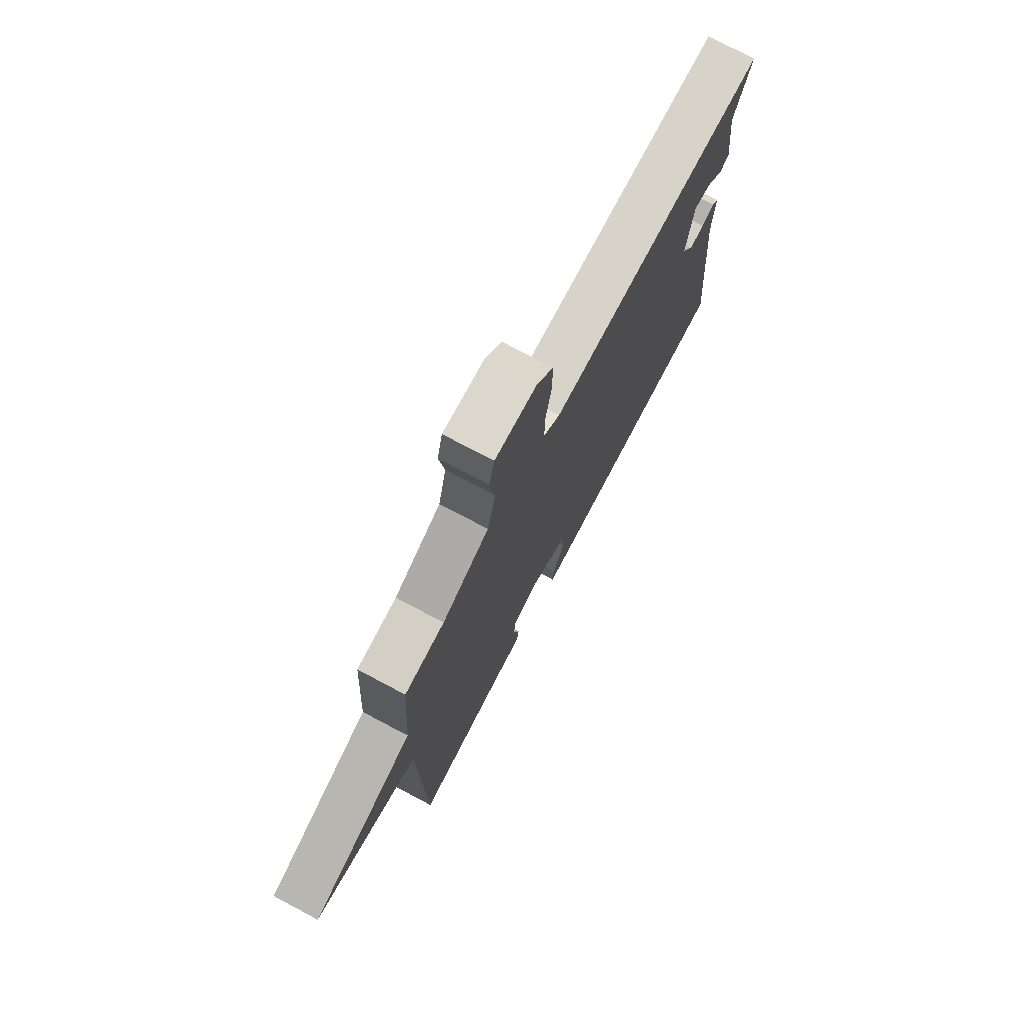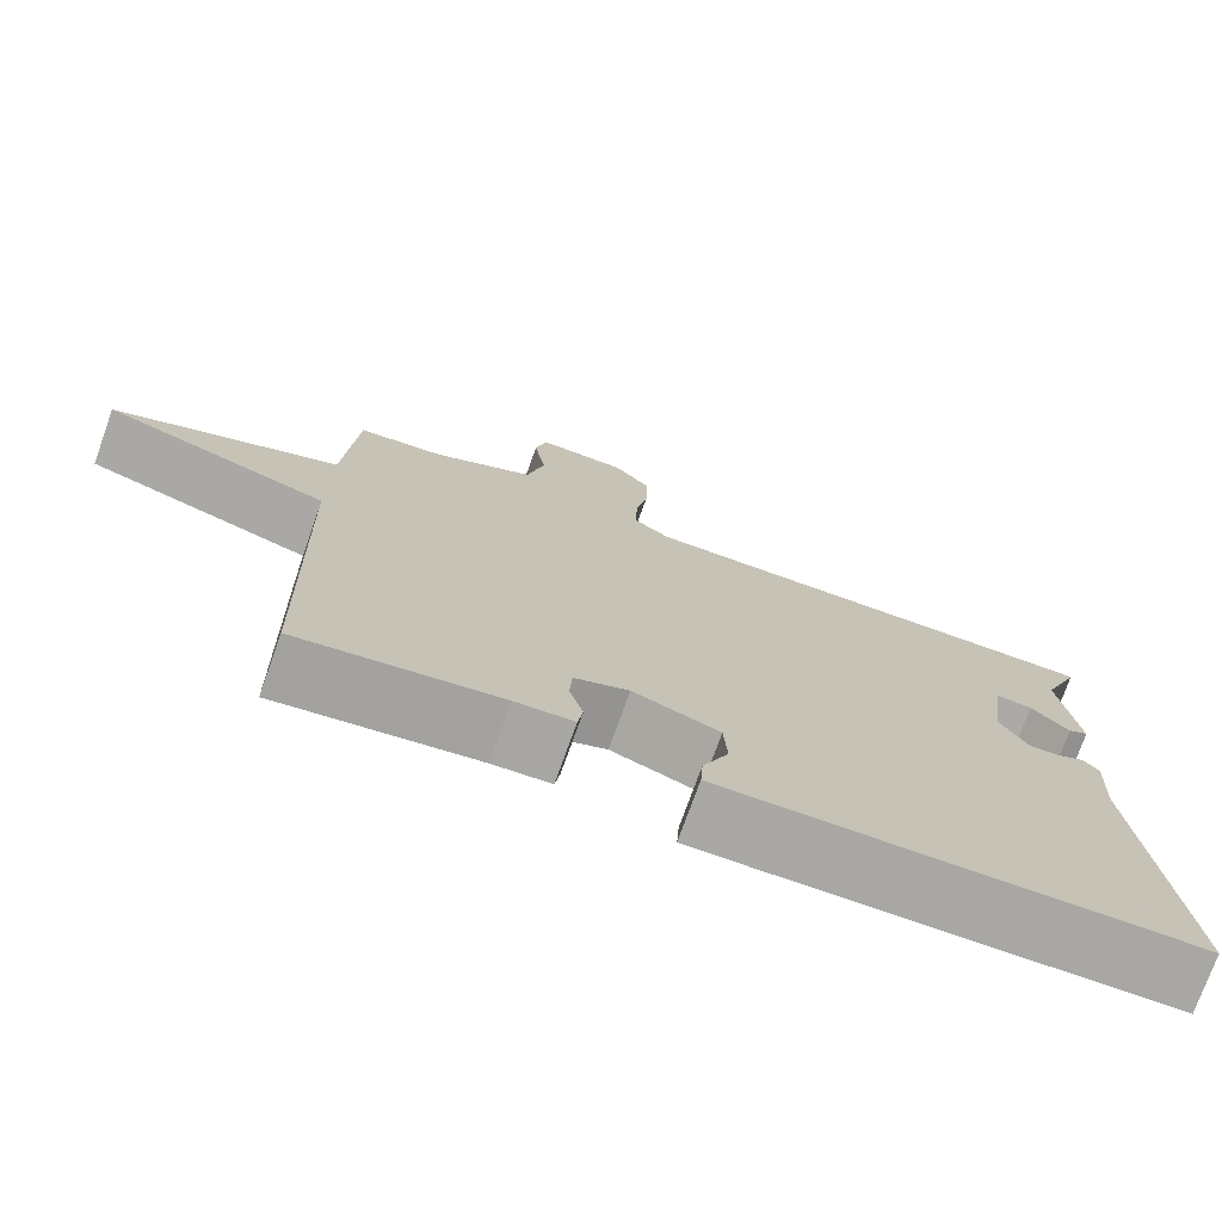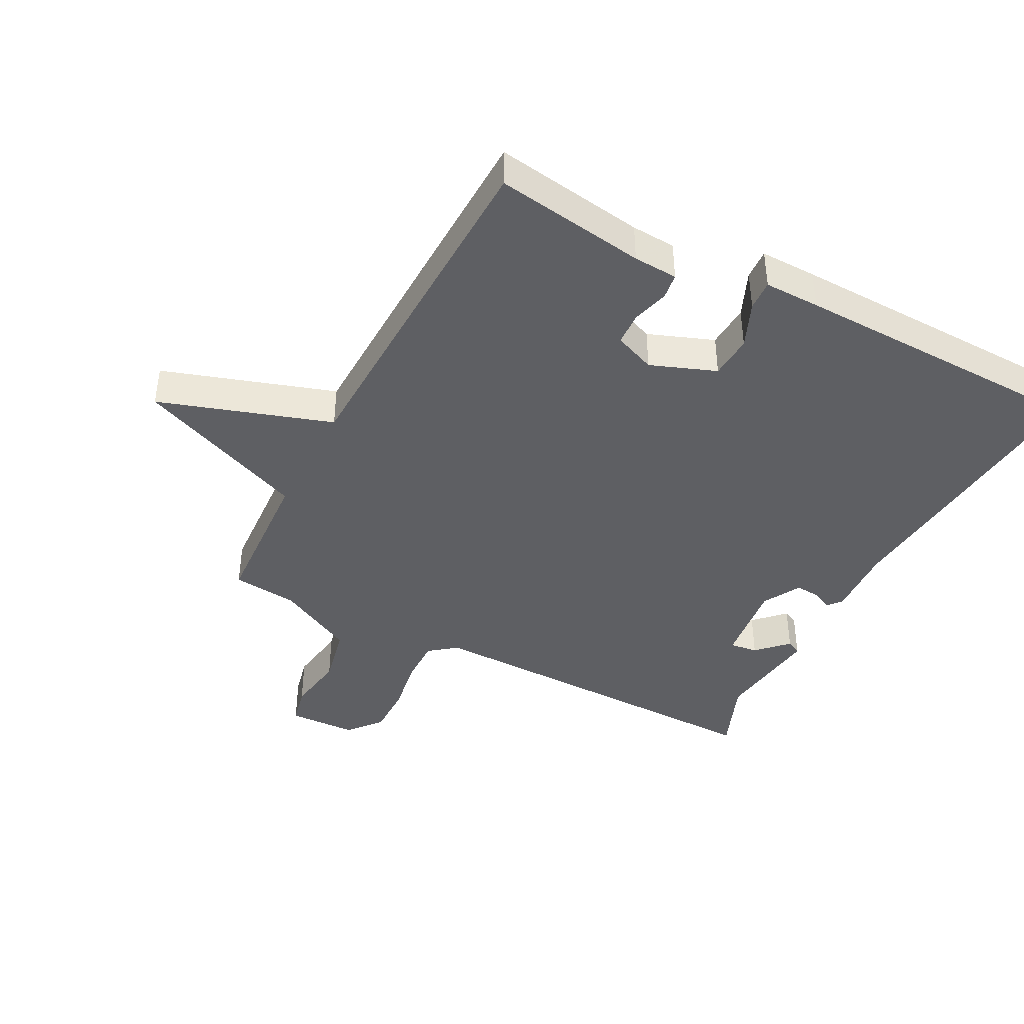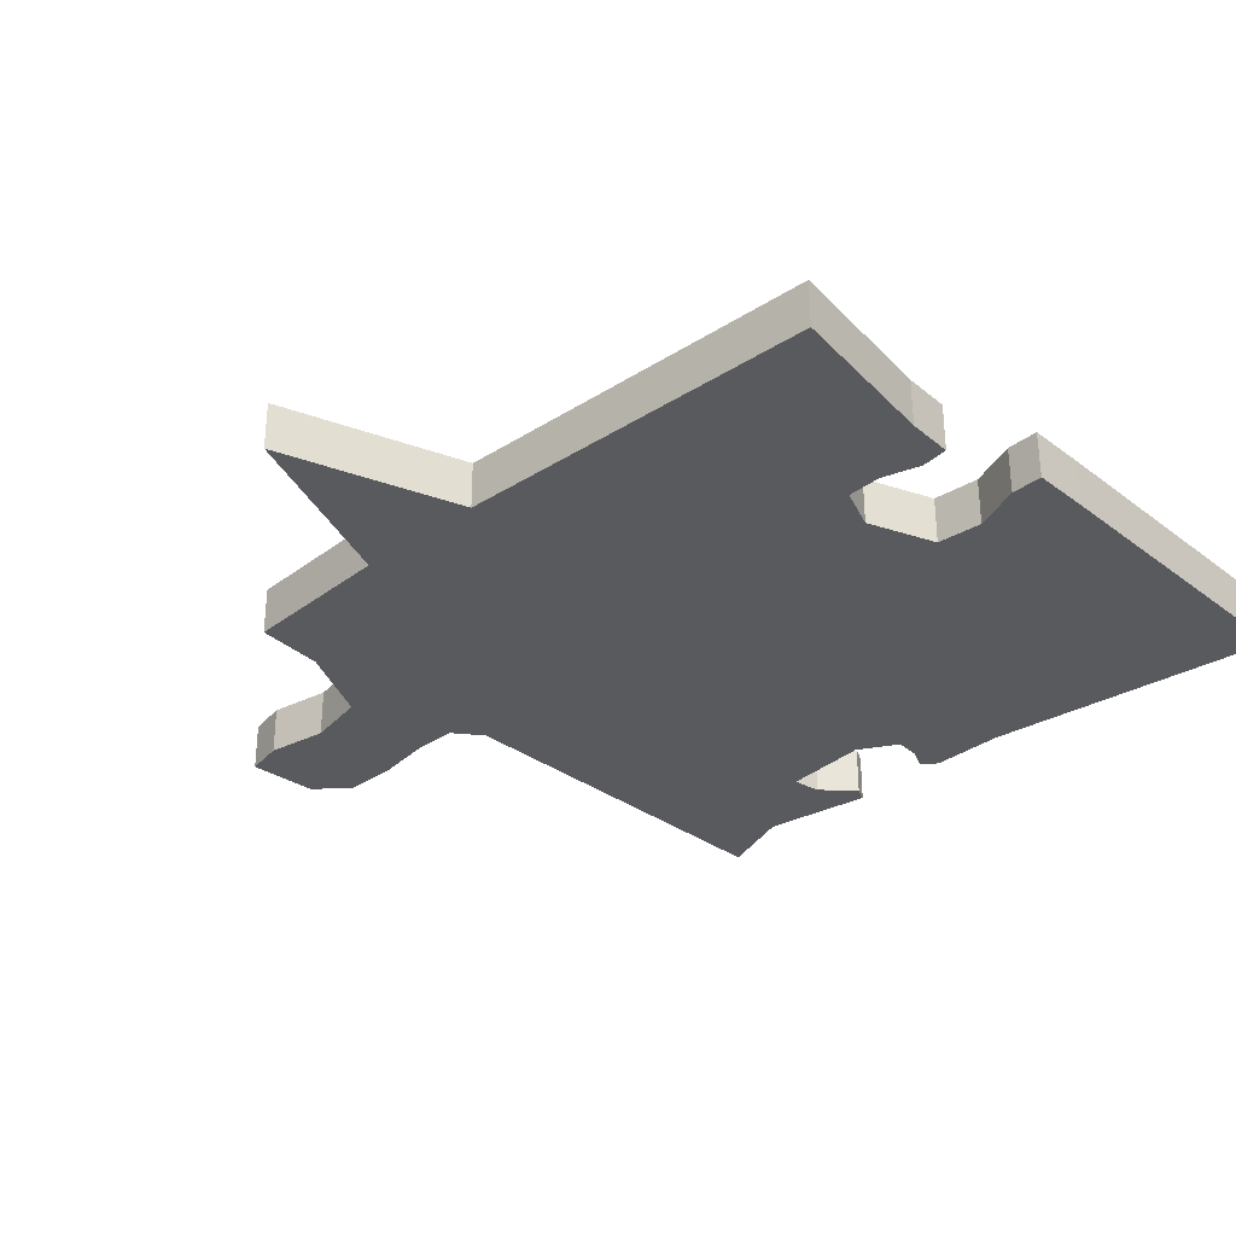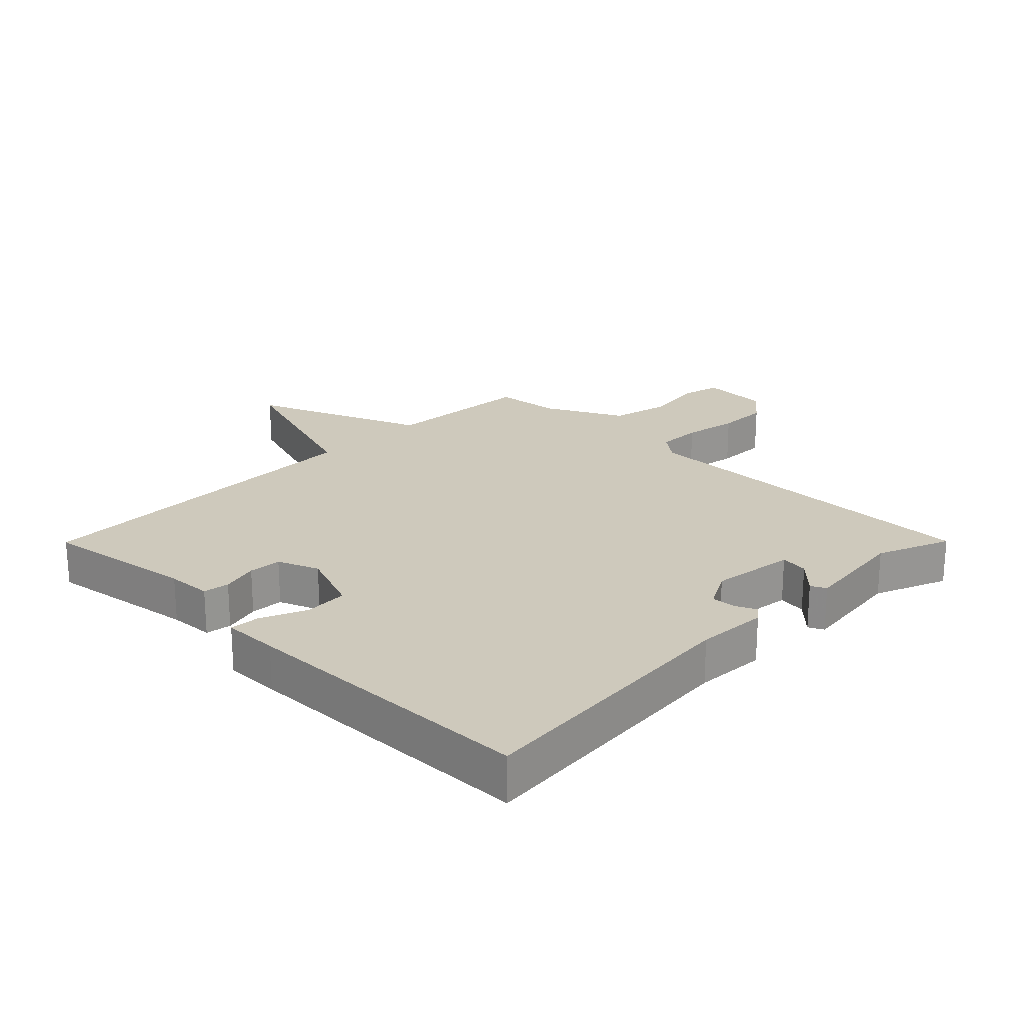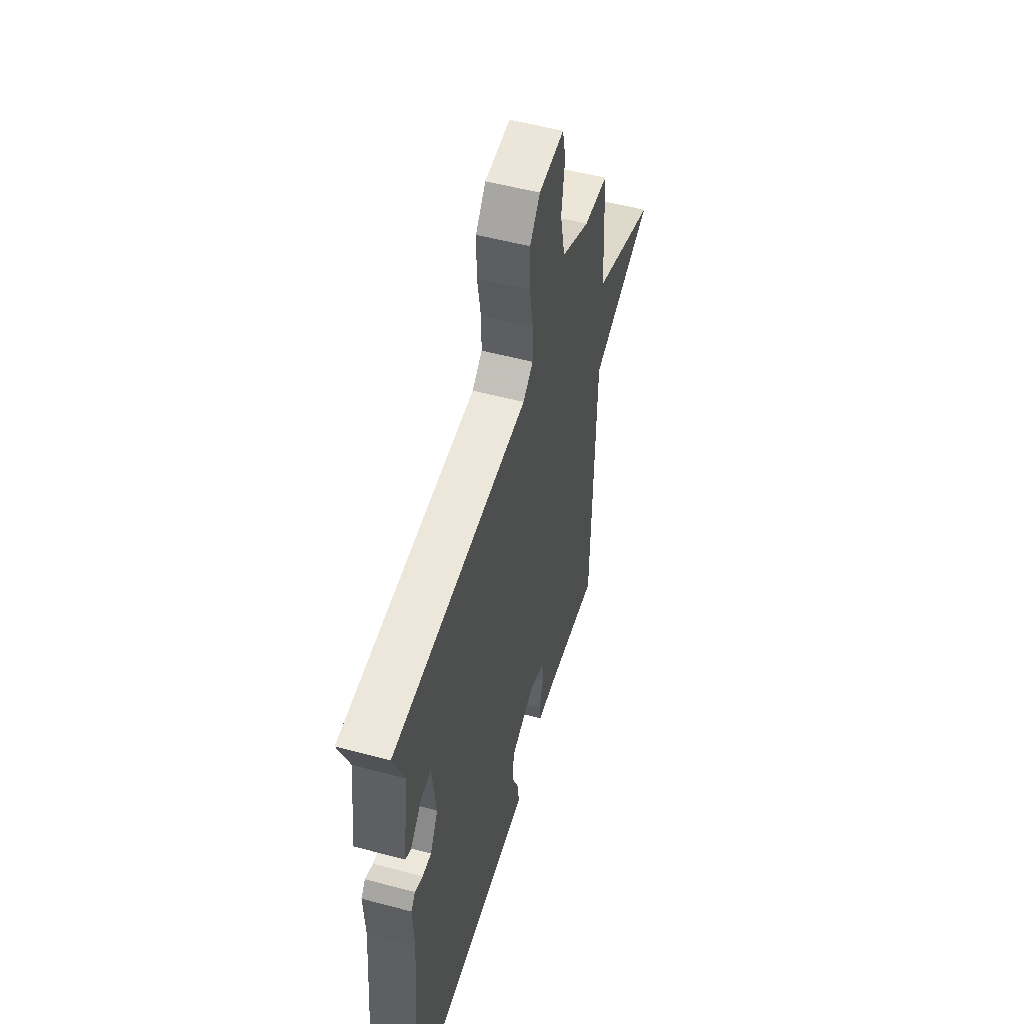
<metadata>
{"format":"obj","ext":"obj","renderer":"f3d","projection":"perspective","resolution":1024,"background":"white","views":[{"elev":75.2,"azim":117.9,"up":"+Z"},{"elev":-75.0,"azim":160.3,"up":"+Z"},{"elev":-41.6,"azim":152.3,"up":"+Y"},{"elev":-31.2,"azim":133.9,"up":"+Y"},{"elev":22.3,"azim":-135.2,"up":"+Y"},{"elev":53.0,"azim":-74.0,"up":"+Z"}]}
</metadata>
<code>
v 0.5 0.07 0.5
v 0.514 0.07 0.262
v 0.785 0.07 0.151
v 0.514 0.07 0.062
v 0.5 0.07 -0.5
v 0.261 0.07 -0.464
v 0.191 0.07 -0.46
v 0.185 0.07 -0.419
v 0.201 0.07 -0.361
v 0.198 0.07 -0.309
v 0.133 0.07 -0.283
v 0.03 0.07 -0.322
v 0.026 0.07 -0.391
v 0.057 0.07 -0.463
v 0.06 0.07 -0.511
v -0.028 0.07 -0.51
v -0.5 0.07 -0.5
v -0.46 0.07 -0.052
v -0.466 0.07 0.06
v -0.448 0.07 0.082
v -0.415 0.07 0.067
v -0.377 0.07 0.064
v -0.344 0.07 0.124
v -0.361 0.07 0.257
v -0.405 0.07 0.251
v -0.451 0.07 0.205
v -0.475 0.07 0.217
v -0.454 0.07 0.385
v -0.5 0.07 0.5
v 0.076 0.07 0.495
v 0.119 0.07 0.528
v 0.118 0.07 0.599
v 0.103 0.07 0.686
v 0.102 0.07 0.767
v 0.145 0.07 0.819
v 0.253 0.07 0.823
v 0.267 0.07 0.762
v 0.253 0.07 0.668
v 0.274 0.07 0.574
v 0.396 0.07 0.511
v 0.5 0 0.5
v 0.514 0 0.262
v 0.785 0 0.151
v 0.514 0 0.062
v 0.5 0 -0.5
v 0.261 0 -0.464
v 0.191 0 -0.46
v 0.185 0 -0.419
v 0.201 0 -0.361
v 0.198 0 -0.309
v 0.133 0 -0.283
v 0.03 0 -0.322
v 0.026 0 -0.391
v 0.057 0 -0.463
v 0.06 0 -0.511
v -0.028 0 -0.51
v -0.5 0 -0.5
v -0.46 0 -0.052
v -0.466 0 0.06
v -0.448 0 0.082
v -0.415 0 0.067
v -0.377 0 0.064
v -0.344 0 0.124
v -0.361 0 0.257
v -0.405 0 0.251
v -0.451 0 0.205
v -0.475 0 0.217
v -0.454 0 0.385
v -0.5 0 0.5
v 0.076 0 0.495
v 0.119 0 0.528
v 0.118 0 0.599
v 0.103 0 0.686
v 0.102 0 0.767
v 0.145 0 0.819
v 0.253 0 0.823
v 0.267 0 0.762
v 0.253 0 0.668
v 0.274 0 0.574
v 0.396 0 0.511
f 36 37 38
f 35 36 38
f 34 35 38
f 33 34 38
f 32 33 38
f 31 32 38 39
f 30 31 39 40
f 28 29 30
f 25 26 27 28
f 30 40 1
f 28 30 1
f 25 28 1
f 24 25 1
f 18 19 20 21
f 18 21 22
f 17 18 22
f 16 17 22
f 15 16 22
f 14 15 22
f 13 14 22
f 12 13 22 23
f 6 7 8 9
f 6 9 10
f 5 6 10
f 4 5 10
f 2 3 4
f 1 2 4
f 24 1 4
f 23 24 4
f 12 23 4
f 11 12 4
f 4 10 11
f 78 77 76
f 78 76 75
f 78 75 74
f 78 74 73
f 78 73 72
f 79 78 72 71
f 80 79 71 70
f 70 69 68
f 68 67 66 65
f 41 80 70
f 41 70 68
f 41 68 65
f 41 65 64
f 61 60 59 58
f 62 61 58
f 62 58 57
f 62 57 56
f 62 56 55
f 62 55 54
f 62 54 53
f 63 62 53 52
f 49 48 47 46
f 50 49 46
f 50 46 45
f 50 45 44
f 44 43 42
f 44 42 41
f 44 41 64
f 44 64 63
f 44 63 52
f 44 52 51
f 51 50 44
f 1 41 42 2
f 2 42 43 3
f 3 43 44 4
f 4 44 45 5
f 5 45 46 6
f 6 46 47 7
f 7 47 48 8
f 8 48 49 9
f 9 49 50 10
f 10 50 51 11
f 11 51 52 12
f 12 52 53 13
f 13 53 54 14
f 14 54 55 15
f 15 55 56 16
f 16 56 57 17
f 17 57 58 18
f 18 58 59 19
f 19 59 60 20
f 20 60 61 21
f 21 61 62 22
f 22 62 63 23
f 23 63 64 24
f 24 64 65 25
f 25 65 66 26
f 26 66 67 27
f 27 67 68 28
f 28 68 69 29
f 29 69 70 30
f 30 70 71 31
f 31 71 72 32
f 32 72 73 33
f 33 73 74 34
f 34 74 75 35
f 35 75 76 36
f 36 76 77 37
f 37 77 78 38
f 38 78 79 39
f 39 79 80 40
f 40 80 41 1

</code>
